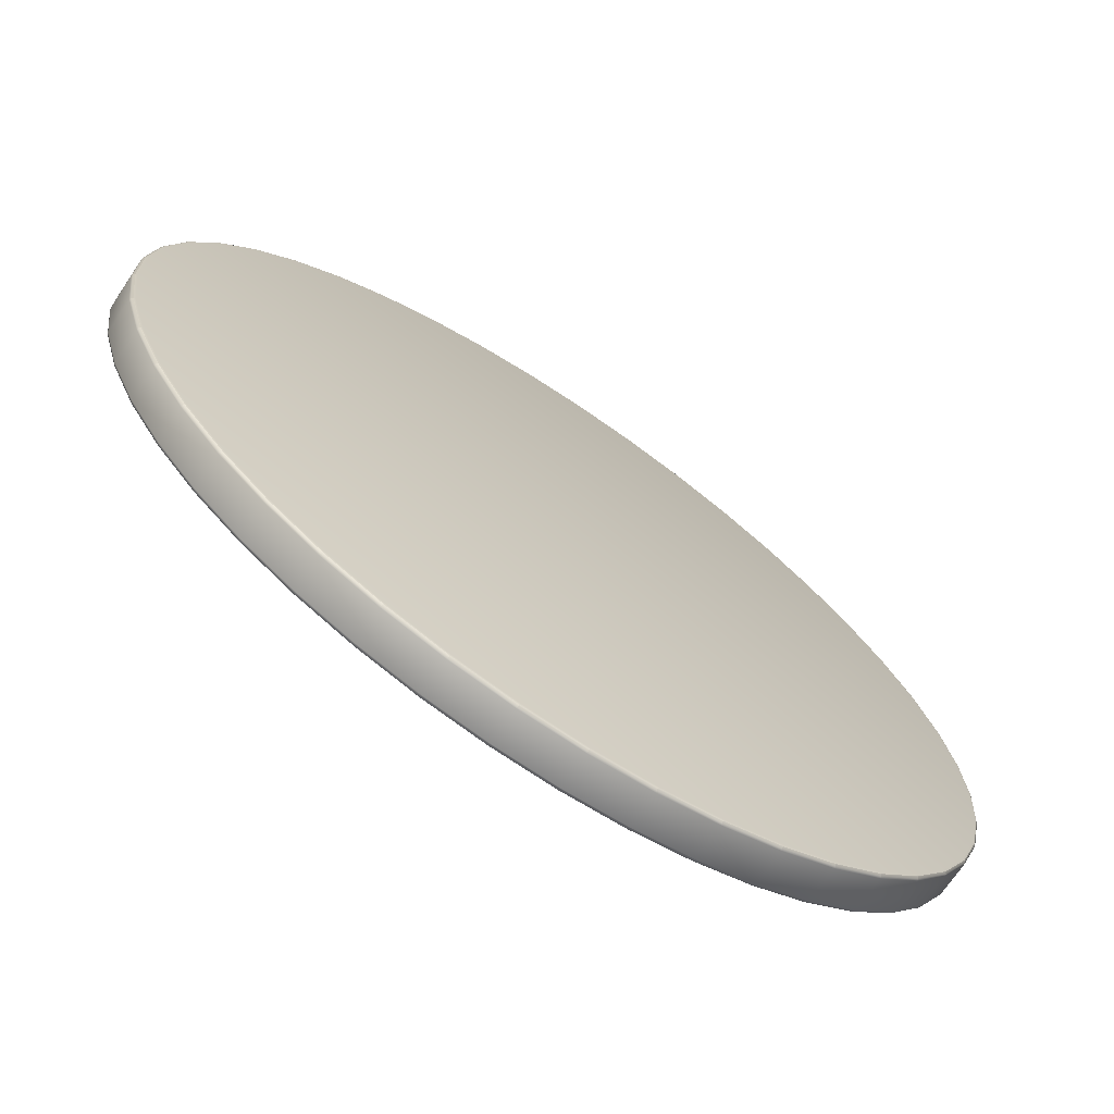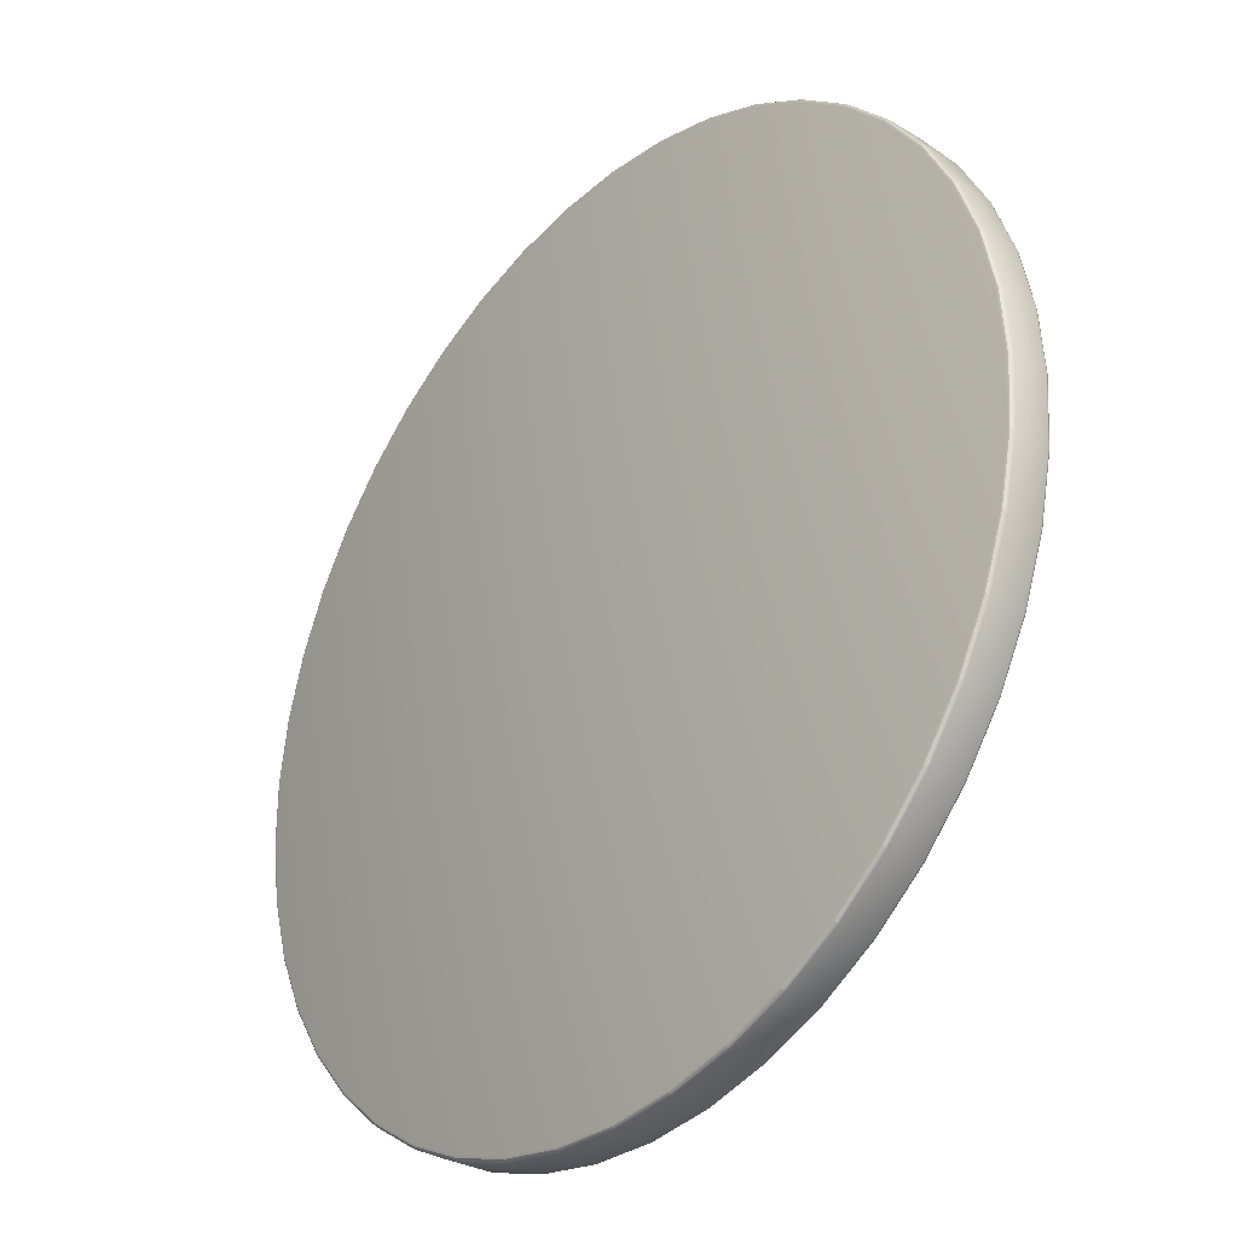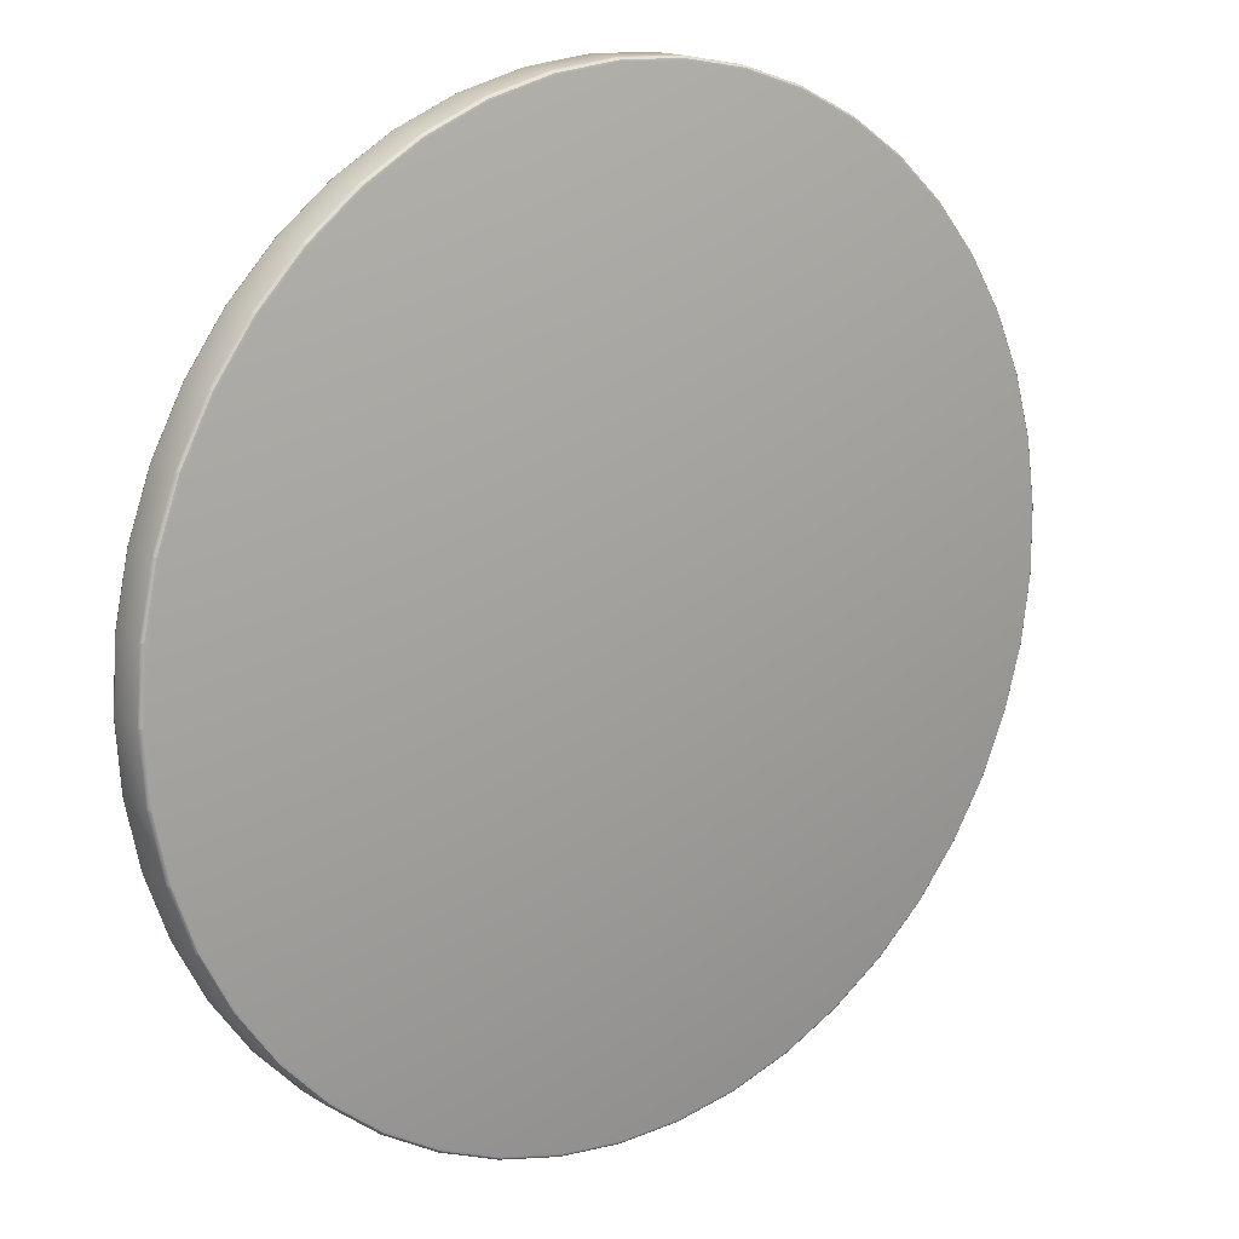
<metadata>
{"format":"obj","ext":"obj","renderer":"f3d","projection":"perspective","resolution":1024,"background":"white","views":[{"elev":-70.4,"azim":-34.0,"up":"+Z"},{"elev":-32.1,"azim":49.4,"up":"+Z"},{"elev":15.6,"azim":142.1,"up":"+Z"}]}
</metadata>
<code>
g default
v -0 -0.02442 0
v -0 0.02538 0
v 0.5306 -0.02442 -0.07457
v 0.5331 -0.02382 -0.07492
v 0.5349 -0.0222 -0.07518
v 0.5356 -0.01999 -0.07527
v 0.515 -0.02442 -0.1477
v 0.5175 -0.02382 -0.1484
v 0.5193 -0.0222 -0.1489
v 0.5199 -0.01999 -0.1491
v 0.4895 -0.02442 -0.2179
v 0.4918 -0.02382 -0.219
v 0.4935 -0.0222 -0.2197
v 0.4941 -0.01999 -0.22
v 0.4544 -0.02442 -0.2839
v 0.4565 -0.02382 -0.2853
v 0.4581 -0.0222 -0.2863
v 0.4587 -0.01999 -0.2866
v 0.4104 -0.02442 -0.3444
v 0.4124 -0.02382 -0.346
v 0.4138 -0.0222 -0.3472
v 0.4143 -0.01999 -0.3477
v 0.3585 -0.02442 -0.3982
v 0.3602 -0.02382 -0.4001
v 0.3615 -0.0222 -0.4014
v 0.3619 -0.01999 -0.4019
v 0.2996 -0.02442 -0.4442
v 0.301 -0.02382 -0.4463
v 0.3021 -0.0222 -0.4478
v 0.3024 -0.01999 -0.4484
v 0.2349 -0.02442 -0.4816
v 0.236 -0.02382 -0.4839
v 0.2368 -0.0222 -0.4855
v 0.2371 -0.01999 -0.4861
v 0.1656 -0.02442 -0.5096
v 0.1664 -0.02382 -0.512
v 0.1669 -0.0222 -0.5138
v 0.1671 -0.01999 -0.5144
v 0.09304 -0.02442 -0.5277
v 0.09348 -0.02382 -0.5302
v 0.0938 -0.0222 -0.532
v 0.09392 -0.01999 -0.5326
v 0.0187 -0.02442 -0.5355
v 0.01879 -0.02382 -0.538
v 0.01885 -0.0222 -0.5399
v 0.01888 -0.01999 -0.5405
v -0.05601 -0.02442 -0.5329
v -0.05627 -0.02382 -0.5354
v -0.05647 -0.0222 -0.5372
v -0.05654 -0.01999 -0.5379
v -0.1296 -0.02442 -0.5199
v -0.1302 -0.02382 -0.5223
v -0.1307 -0.0222 -0.5241
v -0.1308 -0.01999 -0.5248
v -0.2007 -0.02442 -0.4968
v -0.2017 -0.02382 -0.4991
v -0.2024 -0.0222 -0.5009
v -0.2026 -0.01999 -0.5015
v -0.2679 -0.02442 -0.464
v -0.2692 -0.02382 -0.4662
v -0.2701 -0.0222 -0.4678
v -0.2704 -0.01999 -0.4684
v -0.3299 -0.02442 -0.4222
v -0.3314 -0.02382 -0.4242
v -0.3326 -0.0222 -0.4257
v -0.333 -0.01999 -0.4262
v -0.3854 -0.02442 -0.3722
v -0.3872 -0.02382 -0.374
v -0.3886 -0.0222 -0.3752
v -0.3891 -0.01999 -0.3757
v -0.4335 -0.02442 -0.3149
v -0.4355 -0.02382 -0.3164
v -0.437 -0.0222 -0.3175
v -0.4376 -0.01999 -0.3179
v -0.4731 -0.02442 -0.2515
v -0.4753 -0.02382 -0.2527
v -0.477 -0.0222 -0.2536
v -0.4776 -0.01999 -0.2539
v -0.5035 -0.02442 -0.1833
v -0.5059 -0.02382 -0.1841
v -0.5076 -0.0222 -0.1848
v -0.5082 -0.01999 -0.185
v -0.5241 -0.02442 -0.1114
v -0.5266 -0.02382 -0.1119
v -0.5284 -0.0222 -0.1123
v -0.529 -0.01999 -0.1125
v -0.5345 -0.02442 -0.03737
v -0.537 -0.02382 -0.03755
v -0.5389 -0.0222 -0.03768
v -0.5395 -0.01999 -0.03773
v -0.5345 -0.02442 0.03737
v -0.537 -0.02382 0.03755
v -0.5389 -0.0222 0.03768
v -0.5395 -0.01999 0.03773
v -0.5241 -0.02442 0.1114
v -0.5266 -0.02382 0.1119
v -0.5284 -0.0222 0.1123
v -0.529 -0.01999 0.1125
v -0.5035 -0.02442 0.1833
v -0.5059 -0.02382 0.1841
v -0.5076 -0.0222 0.1848
v -0.5082 -0.01999 0.185
v -0.4731 -0.02442 0.2515
v -0.4753 -0.02382 0.2527
v -0.477 -0.0222 0.2536
v -0.4776 -0.01999 0.2539
v -0.4335 -0.02442 0.3149
v -0.4355 -0.02382 0.3164
v -0.437 -0.0222 0.3175
v -0.4376 -0.01999 0.3179
v -0.3854 -0.02442 0.3722
v -0.3872 -0.02382 0.374
v -0.3886 -0.0222 0.3752
v -0.3891 -0.01999 0.3757
v -0.3299 -0.02442 0.4222
v -0.3314 -0.02382 0.4242
v -0.3326 -0.0222 0.4257
v -0.333 -0.01999 0.4262
v -0.2679 -0.02442 0.464
v -0.2692 -0.02382 0.4662
v -0.2701 -0.0222 0.4678
v -0.2704 -0.01999 0.4684
v -0.2007 -0.02442 0.4968
v -0.2017 -0.02382 0.4991
v -0.2024 -0.0222 0.5009
v -0.2026 -0.01999 0.5015
v -0.1296 -0.02442 0.5199
v -0.1302 -0.02382 0.5223
v -0.1307 -0.0222 0.5241
v -0.1308 -0.01999 0.5248
v -0.05601 -0.02442 0.5329
v -0.05627 -0.02382 0.5354
v -0.05647 -0.0222 0.5372
v -0.05654 -0.01999 0.5379
v 0.0187 -0.02442 0.5355
v 0.01879 -0.02382 0.538
v 0.01885 -0.0222 0.5399
v 0.01888 -0.01999 0.5405
v 0.09304 -0.02442 0.5277
v 0.09348 -0.02382 0.5302
v 0.0938 -0.0222 0.532
v 0.09392 -0.01999 0.5327
v 0.1656 -0.02442 0.5096
v 0.1664 -0.02382 0.512
v 0.1669 -0.0222 0.5138
v 0.1671 -0.01999 0.5144
v 0.2349 -0.02442 0.4816
v 0.236 -0.02382 0.4839
v 0.2368 -0.0222 0.4855
v 0.2371 -0.01999 0.4861
v 0.2996 -0.02442 0.4442
v 0.301 -0.02382 0.4463
v 0.3021 -0.0222 0.4478
v 0.3024 -0.01999 0.4484
v 0.3585 -0.02442 0.3982
v 0.3602 -0.02382 0.4001
v 0.3615 -0.0222 0.4014
v 0.3619 -0.01999 0.4019
v 0.4104 -0.02442 0.3444
v 0.4124 -0.02382 0.346
v 0.4138 -0.0222 0.3472
v 0.4143 -0.01999 0.3477
v 0.4544 -0.02442 0.2839
v 0.4565 -0.02382 0.2853
v 0.4581 -0.0222 0.2863
v 0.4587 -0.01999 0.2866
v 0.4895 -0.02442 0.2179
v 0.4918 -0.02382 0.219
v 0.4935 -0.0222 0.2197
v 0.4941 -0.01999 0.22
v 0.515 -0.02442 0.1477
v 0.5175 -0.02382 0.1484
v 0.5193 -0.0222 0.1489
v 0.5199 -0.01999 0.1491
v 0.5306 -0.02442 0.07457
v 0.5331 -0.02382 0.07492
v 0.5349 -0.0222 0.07518
v 0.5356 -0.01999 0.07527
v 0.5358 -0.02442 0
v 0.5383 -0.02382 0
v 0.5402 -0.0222 0
v 0.5409 -0.01999 0
v 0.5306 0.02538 -0.07457
v 0.5331 0.02478 -0.07492
v 0.5349 0.02317 -0.07518
v 0.5356 0.02095 -0.07527
v 0.515 0.02538 -0.1477
v 0.5175 0.02478 -0.1484
v 0.5193 0.02317 -0.1489
v 0.5199 0.02095 -0.1491
v 0.4895 0.02538 -0.2179
v 0.4918 0.02478 -0.219
v 0.4935 0.02317 -0.2197
v 0.4941 0.02095 -0.22
v 0.4544 0.02538 -0.2839
v 0.4565 0.02478 -0.2853
v 0.4581 0.02317 -0.2863
v 0.4587 0.02095 -0.2866
v 0.4104 0.02538 -0.3444
v 0.4124 0.02478 -0.346
v 0.4138 0.02317 -0.3472
v 0.4143 0.02095 -0.3477
v 0.3585 0.02538 -0.3982
v 0.3602 0.02478 -0.4001
v 0.3615 0.02317 -0.4014
v 0.3619 0.02095 -0.4019
v 0.2996 0.02538 -0.4442
v 0.301 0.02478 -0.4463
v 0.3021 0.02317 -0.4478
v 0.3024 0.02095 -0.4484
v 0.2349 0.02538 -0.4816
v 0.236 0.02478 -0.4839
v 0.2368 0.02317 -0.4855
v 0.2371 0.02095 -0.4861
v 0.1656 0.02538 -0.5096
v 0.1664 0.02478 -0.512
v 0.1669 0.02317 -0.5138
v 0.1671 0.02095 -0.5144
v 0.09304 0.02538 -0.5277
v 0.09348 0.02478 -0.5302
v 0.0938 0.02317 -0.532
v 0.09392 0.02095 -0.5326
v 0.0187 0.02538 -0.5355
v 0.01879 0.02478 -0.538
v 0.01885 0.02317 -0.5399
v 0.01888 0.02095 -0.5405
v -0.05601 0.02538 -0.5329
v -0.05627 0.02478 -0.5354
v -0.05647 0.02317 -0.5372
v -0.05654 0.02095 -0.5379
v -0.1296 0.02538 -0.5199
v -0.1302 0.02478 -0.5223
v -0.1307 0.02317 -0.5241
v -0.1308 0.02095 -0.5248
v -0.2007 0.02538 -0.4968
v -0.2017 0.02478 -0.4991
v -0.2024 0.02317 -0.5009
v -0.2026 0.02095 -0.5015
v -0.2679 0.02538 -0.464
v -0.2692 0.02478 -0.4662
v -0.2701 0.02317 -0.4678
v -0.2704 0.02095 -0.4684
v -0.3299 0.02538 -0.4222
v -0.3314 0.02478 -0.4242
v -0.3326 0.02317 -0.4257
v -0.333 0.02095 -0.4262
v -0.3854 0.02538 -0.3722
v -0.3872 0.02478 -0.374
v -0.3886 0.02317 -0.3752
v -0.3891 0.02095 -0.3757
v -0.4335 0.02538 -0.3149
v -0.4355 0.02478 -0.3164
v -0.437 0.02317 -0.3175
v -0.4376 0.02095 -0.3179
v -0.4731 0.02538 -0.2515
v -0.4753 0.02478 -0.2527
v -0.477 0.02317 -0.2536
v -0.4776 0.02095 -0.2539
v -0.5035 0.02538 -0.1833
v -0.5059 0.02478 -0.1841
v -0.5076 0.02317 -0.1848
v -0.5082 0.02095 -0.185
v -0.5241 0.02538 -0.1114
v -0.5266 0.02478 -0.1119
v -0.5284 0.02317 -0.1123
v -0.529 0.02095 -0.1125
v -0.5345 0.02538 -0.03737
v -0.537 0.02478 -0.03755
v -0.5389 0.02317 -0.03768
v -0.5395 0.02095 -0.03773
v -0.5345 0.02538 0.03737
v -0.537 0.02478 0.03755
v -0.5389 0.02317 0.03768
v -0.5395 0.02095 0.03773
v -0.5241 0.02538 0.1114
v -0.5266 0.02478 0.1119
v -0.5284 0.02317 0.1123
v -0.529 0.02095 0.1125
v -0.5035 0.02538 0.1833
v -0.5059 0.02478 0.1841
v -0.5076 0.02317 0.1848
v -0.5082 0.02095 0.185
v -0.4731 0.02538 0.2515
v -0.4753 0.02478 0.2527
v -0.477 0.02317 0.2536
v -0.4776 0.02095 0.2539
v -0.4335 0.02538 0.3149
v -0.4355 0.02478 0.3164
v -0.437 0.02317 0.3175
v -0.4376 0.02095 0.3179
v -0.3854 0.02538 0.3722
v -0.3872 0.02478 0.374
v -0.3886 0.02317 0.3752
v -0.3891 0.02095 0.3757
v -0.3299 0.02538 0.4222
v -0.3314 0.02478 0.4242
v -0.3326 0.02317 0.4257
v -0.333 0.02095 0.4262
v -0.2679 0.02538 0.464
v -0.2692 0.02478 0.4662
v -0.2701 0.02317 0.4678
v -0.2704 0.02095 0.4684
v -0.2007 0.02538 0.4968
v -0.2017 0.02478 0.4991
v -0.2024 0.02317 0.5009
v -0.2026 0.02095 0.5015
v -0.1296 0.02538 0.5199
v -0.1302 0.02478 0.5223
v -0.1307 0.02317 0.5241
v -0.1308 0.02095 0.5248
v -0.05601 0.02538 0.5329
v -0.05627 0.02478 0.5354
v -0.05647 0.02317 0.5372
v -0.05654 0.02095 0.5379
v 0.0187 0.02538 0.5355
v 0.01879 0.02478 0.538
v 0.01885 0.02317 0.5399
v 0.01888 0.02095 0.5405
v 0.09304 0.02538 0.5277
v 0.09348 0.02478 0.5302
v 0.0938 0.02317 0.532
v 0.09392 0.02095 0.5327
v 0.1656 0.02538 0.5096
v 0.1664 0.02478 0.512
v 0.1669 0.02317 0.5138
v 0.1671 0.02095 0.5144
v 0.2349 0.02538 0.4816
v 0.236 0.02478 0.4839
v 0.2368 0.02317 0.4855
v 0.2371 0.02095 0.4861
v 0.2996 0.02538 0.4442
v 0.301 0.02478 0.4463
v 0.3021 0.02317 0.4478
v 0.3024 0.02095 0.4484
v 0.3585 0.02538 0.3982
v 0.3602 0.02478 0.4001
v 0.3615 0.02317 0.4014
v 0.3619 0.02095 0.4019
v 0.4104 0.02538 0.3444
v 0.4124 0.02478 0.346
v 0.4138 0.02317 0.3472
v 0.4143 0.02095 0.3477
v 0.4544 0.02538 0.2839
v 0.4565 0.02478 0.2853
v 0.4581 0.02317 0.2863
v 0.4587 0.02095 0.2866
v 0.4895 0.02538 0.2179
v 0.4918 0.02478 0.219
v 0.4935 0.02317 0.2197
v 0.4941 0.02095 0.22
v 0.515 0.02538 0.1477
v 0.5175 0.02478 0.1484
v 0.5193 0.02317 0.1489
v 0.5199 0.02095 0.1491
v 0.5306 0.02538 0.07457
v 0.5331 0.02478 0.07492
v 0.5349 0.02317 0.07518
v 0.5356 0.02095 0.07527
v 0.5358 0.02538 0
v 0.5383 0.02478 0
v 0.5402 0.02317 0
v 0.5409 0.02095 0
g nickel
f 6 10 190 186
f 10 14 194 190
f 14 18 198 194
f 18 22 202 198
f 22 26 206 202
f 26 30 210 206
f 30 34 214 210
f 34 38 218 214
f 38 42 222 218
f 42 46 226 222
f 46 50 230 226
f 50 54 234 230
f 54 58 238 234
f 58 62 242 238
f 62 66 246 242
f 66 70 250 246
f 70 74 254 250
f 74 78 258 254
f 78 82 262 258
f 82 86 266 262
f 86 90 270 266
f 90 94 274 270
f 94 98 278 274
f 98 102 282 278
f 102 106 286 282
f 106 110 290 286
f 110 114 294 290
f 114 118 298 294
f 118 122 302 298
f 122 126 306 302
f 126 130 310 306
f 130 134 314 310
f 134 138 318 314
f 138 142 322 318
f 142 146 326 322
f 146 150 330 326
f 150 154 334 330
f 154 158 338 334
f 158 162 342 338
f 162 166 346 342
f 166 170 350 346
f 170 174 354 350
f 174 178 358 354
f 178 182 362 358
f 182 6 186 362
f 7 3 1
f 11 7 1
f 15 11 1
f 19 15 1
f 23 19 1
f 27 23 1
f 31 27 1
f 35 31 1
f 39 35 1
f 43 39 1
f 47 43 1
f 51 47 1
f 55 51 1
f 59 55 1
f 63 59 1
f 67 63 1
f 71 67 1
f 75 71 1
f 79 75 1
f 83 79 1
f 87 83 1
f 91 87 1
f 95 91 1
f 99 95 1
f 103 99 1
f 107 103 1
f 111 107 1
f 115 111 1
f 119 115 1
f 123 119 1
f 127 123 1
f 131 127 1
f 135 131 1
f 139 135 1
f 143 139 1
f 147 143 1
f 151 147 1
f 155 151 1
f 159 155 1
f 163 159 1
f 167 163 1
f 171 167 1
f 175 171 1
f 179 175 1
f 3 179 1
f 183 187 2
f 187 191 2
f 191 195 2
f 195 199 2
f 199 203 2
f 203 207 2
f 207 211 2
f 211 215 2
f 215 219 2
f 219 223 2
f 223 227 2
f 227 231 2
f 231 235 2
f 235 239 2
f 239 243 2
f 243 247 2
f 247 251 2
f 251 255 2
f 255 259 2
f 259 263 2
f 263 267 2
f 267 271 2
f 271 275 2
f 275 279 2
f 279 283 2
f 283 287 2
f 287 291 2
f 291 295 2
f 295 299 2
f 299 303 2
f 303 307 2
f 307 311 2
f 311 315 2
f 315 319 2
f 319 323 2
f 323 327 2
f 327 331 2
f 331 335 2
f 335 339 2
f 339 343 2
f 343 347 2
f 347 351 2
f 351 355 2
f 355 359 2
f 359 183 2
f 6 5 9 10
f 5 4 8 9
f 4 3 7 8
f 3 4 180 179
f 4 5 181 180
f 5 6 182 181
f 10 9 13 14
f 9 8 12 13
f 8 7 11 12
f 14 13 17 18
f 13 12 16 17
f 12 11 15 16
f 18 17 21 22
f 17 16 20 21
f 16 15 19 20
f 22 21 25 26
f 21 20 24 25
f 20 19 23 24
f 26 25 29 30
f 25 24 28 29
f 24 23 27 28
f 30 29 33 34
f 29 28 32 33
f 28 27 31 32
f 34 33 37 38
f 33 32 36 37
f 32 31 35 36
f 38 37 41 42
f 37 36 40 41
f 36 35 39 40
f 42 41 45 46
f 41 40 44 45
f 40 39 43 44
f 46 45 49 50
f 45 44 48 49
f 44 43 47 48
f 50 49 53 54
f 49 48 52 53
f 48 47 51 52
f 54 53 57 58
f 53 52 56 57
f 52 51 55 56
f 58 57 61 62
f 57 56 60 61
f 56 55 59 60
f 62 61 65 66
f 61 60 64 65
f 60 59 63 64
f 66 65 69 70
f 65 64 68 69
f 64 63 67 68
f 70 69 73 74
f 69 68 72 73
f 68 67 71 72
f 74 73 77 78
f 73 72 76 77
f 72 71 75 76
f 78 77 81 82
f 77 76 80 81
f 76 75 79 80
f 82 81 85 86
f 81 80 84 85
f 80 79 83 84
f 86 85 89 90
f 85 84 88 89
f 84 83 87 88
f 90 89 93 94
f 89 88 92 93
f 88 87 91 92
f 94 93 97 98
f 93 92 96 97
f 92 91 95 96
f 98 97 101 102
f 97 96 100 101
f 96 95 99 100
f 102 101 105 106
f 101 100 104 105
f 100 99 103 104
f 106 105 109 110
f 105 104 108 109
f 104 103 107 108
f 110 109 113 114
f 109 108 112 113
f 108 107 111 112
f 114 113 117 118
f 113 112 116 117
f 112 111 115 116
f 118 117 121 122
f 117 116 120 121
f 116 115 119 120
f 122 121 125 126
f 121 120 124 125
f 120 119 123 124
f 126 125 129 130
f 125 124 128 129
f 124 123 127 128
f 130 129 133 134
f 129 128 132 133
f 128 127 131 132
f 134 133 137 138
f 133 132 136 137
f 132 131 135 136
f 138 137 141 142
f 137 136 140 141
f 136 135 139 140
f 142 141 145 146
f 141 140 144 145
f 140 139 143 144
f 146 145 149 150
f 145 144 148 149
f 144 143 147 148
f 150 149 153 154
f 149 148 152 153
f 148 147 151 152
f 154 153 157 158
f 153 152 156 157
f 152 151 155 156
f 158 157 161 162
f 157 156 160 161
f 156 155 159 160
f 162 161 165 166
f 161 160 164 165
f 160 159 163 164
f 166 165 169 170
f 165 164 168 169
f 164 163 167 168
f 170 169 173 174
f 169 168 172 173
f 168 167 171 172
f 174 173 177 178
f 173 172 176 177
f 172 171 175 176
f 178 177 181 182
f 177 176 180 181
f 176 175 179 180
f 186 185 361 362
f 185 184 360 361
f 184 183 359 360
f 183 184 188 187
f 184 185 189 188
f 185 186 190 189
f 187 188 192 191
f 188 189 193 192
f 189 190 194 193
f 191 192 196 195
f 192 193 197 196
f 193 194 198 197
f 195 196 200 199
f 196 197 201 200
f 197 198 202 201
f 199 200 204 203
f 200 201 205 204
f 201 202 206 205
f 203 204 208 207
f 204 205 209 208
f 205 206 210 209
f 207 208 212 211
f 208 209 213 212
f 209 210 214 213
f 211 212 216 215
f 212 213 217 216
f 213 214 218 217
f 215 216 220 219
f 216 217 221 220
f 217 218 222 221
f 219 220 224 223
f 220 221 225 224
f 221 222 226 225
f 223 224 228 227
f 224 225 229 228
f 225 226 230 229
f 227 228 232 231
f 228 229 233 232
f 229 230 234 233
f 231 232 236 235
f 232 233 237 236
f 233 234 238 237
f 235 236 240 239
f 236 237 241 240
f 237 238 242 241
f 239 240 244 243
f 240 241 245 244
f 241 242 246 245
f 243 244 248 247
f 244 245 249 248
f 245 246 250 249
f 247 248 252 251
f 248 249 253 252
f 249 250 254 253
f 251 252 256 255
f 252 253 257 256
f 253 254 258 257
f 255 256 260 259
f 256 257 261 260
f 257 258 262 261
f 259 260 264 263
f 260 261 265 264
f 261 262 266 265
f 263 264 268 267
f 264 265 269 268
f 265 266 270 269
f 267 268 272 271
f 268 269 273 272
f 269 270 274 273
f 271 272 276 275
f 272 273 277 276
f 273 274 278 277
f 275 276 280 279
f 276 277 281 280
f 277 278 282 281
f 279 280 284 283
f 280 281 285 284
f 281 282 286 285
f 283 284 288 287
f 284 285 289 288
f 285 286 290 289
f 287 288 292 291
f 288 289 293 292
f 289 290 294 293
f 291 292 296 295
f 292 293 297 296
f 293 294 298 297
f 295 296 300 299
f 296 297 301 300
f 297 298 302 301
f 299 300 304 303
f 300 301 305 304
f 301 302 306 305
f 303 304 308 307
f 304 305 309 308
f 305 306 310 309
f 307 308 312 311
f 308 309 313 312
f 309 310 314 313
f 311 312 316 315
f 312 313 317 316
f 313 314 318 317
f 315 316 320 319
f 316 317 321 320
f 317 318 322 321
f 319 320 324 323
f 320 321 325 324
f 321 322 326 325
f 323 324 328 327
f 324 325 329 328
f 325 326 330 329
f 327 328 332 331
f 328 329 333 332
f 329 330 334 333
f 331 332 336 335
f 332 333 337 336
f 333 334 338 337
f 335 336 340 339
f 336 337 341 340
f 337 338 342 341
f 339 340 344 343
f 340 341 345 344
f 341 342 346 345
f 343 344 348 347
f 344 345 349 348
f 345 346 350 349
f 347 348 352 351
f 348 349 353 352
f 349 350 354 353
f 351 352 356 355
f 352 353 357 356
f 353 354 358 357
f 355 356 360 359
f 356 357 361 360
f 357 358 362 361

</code>
